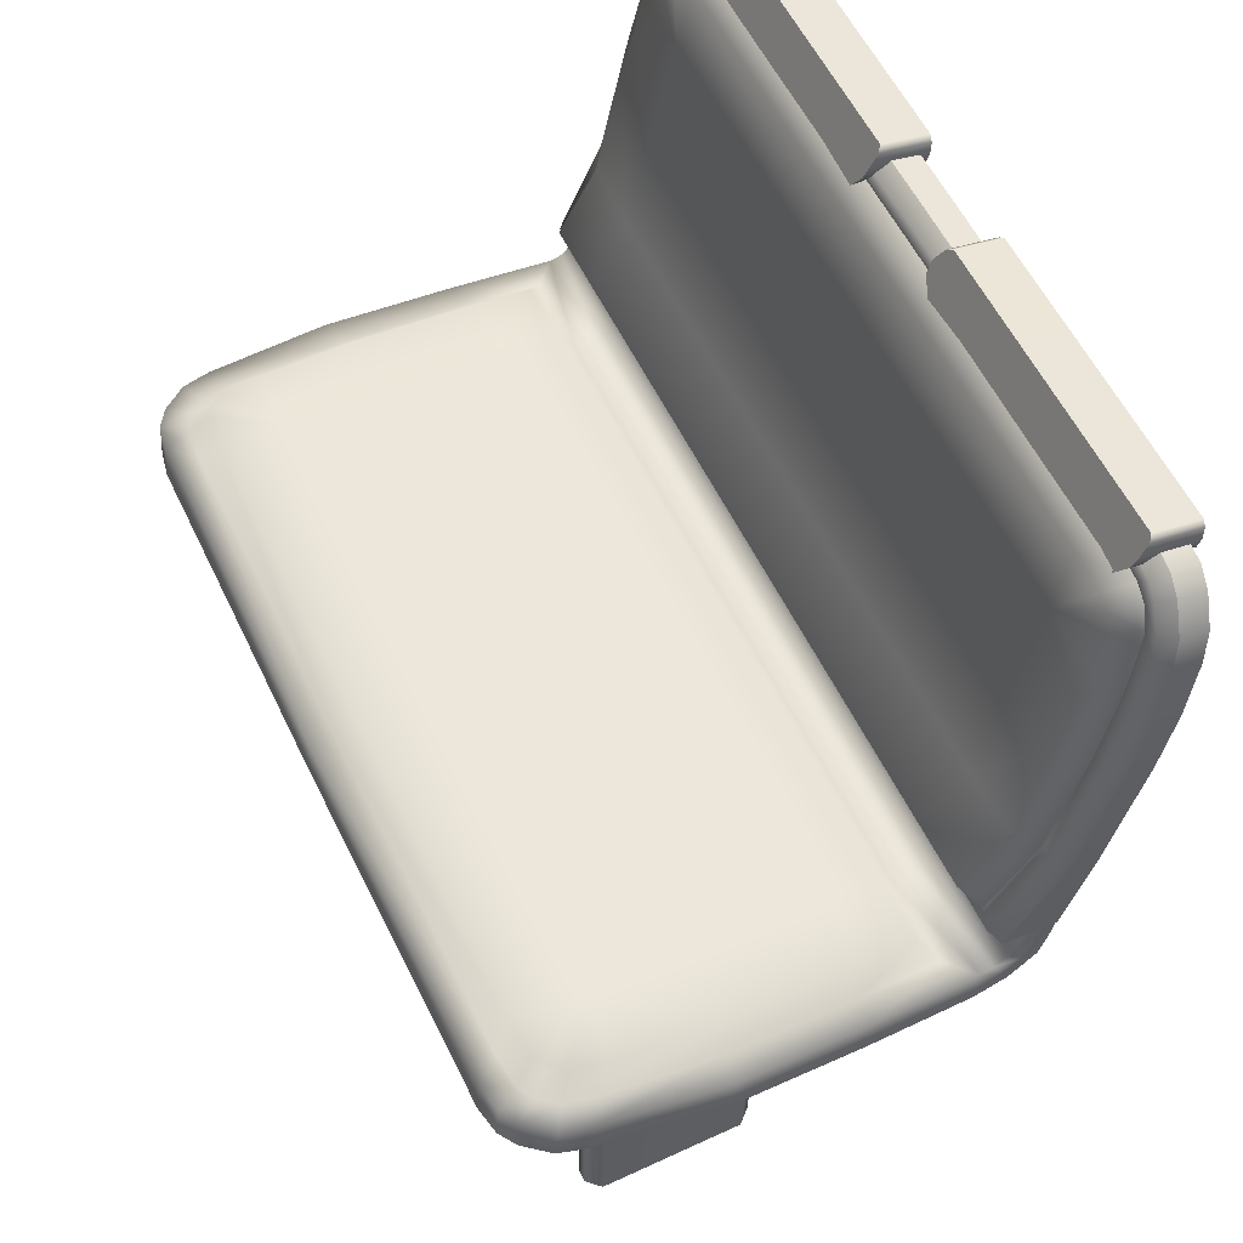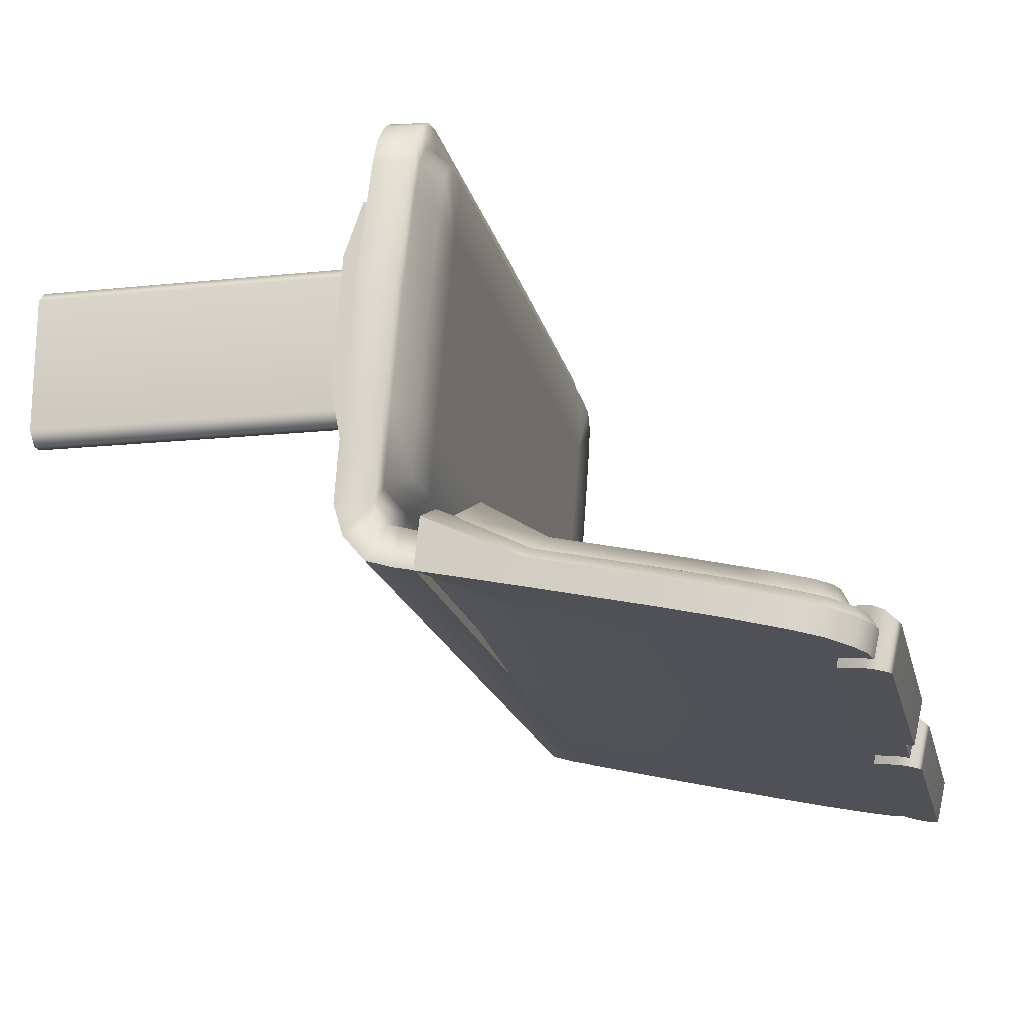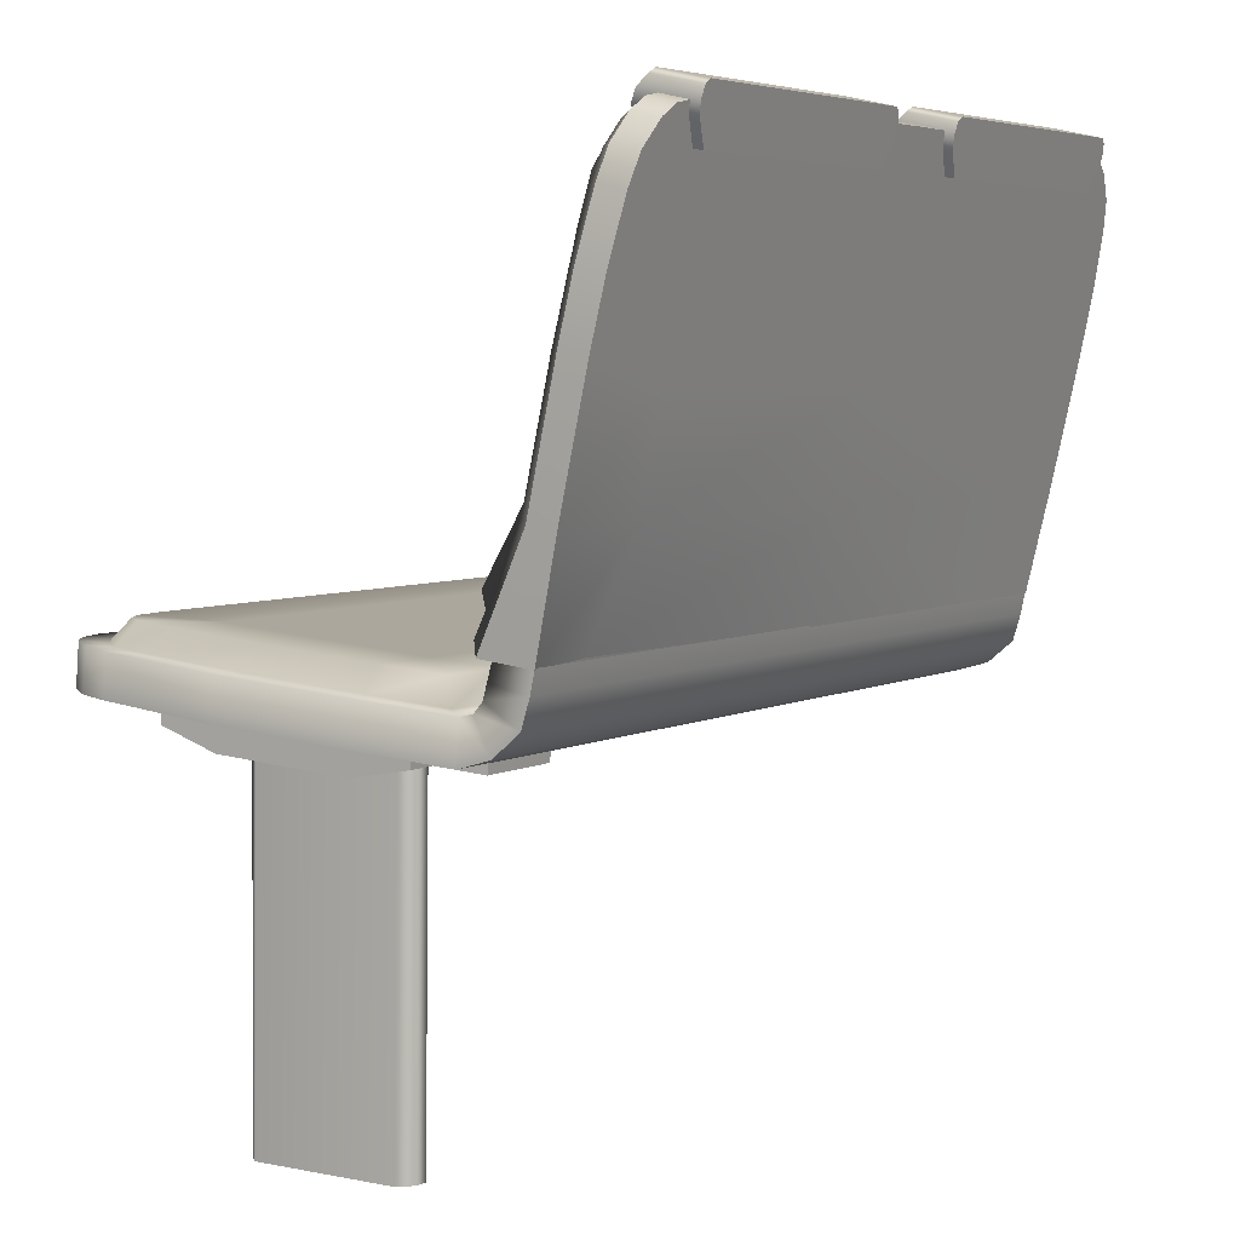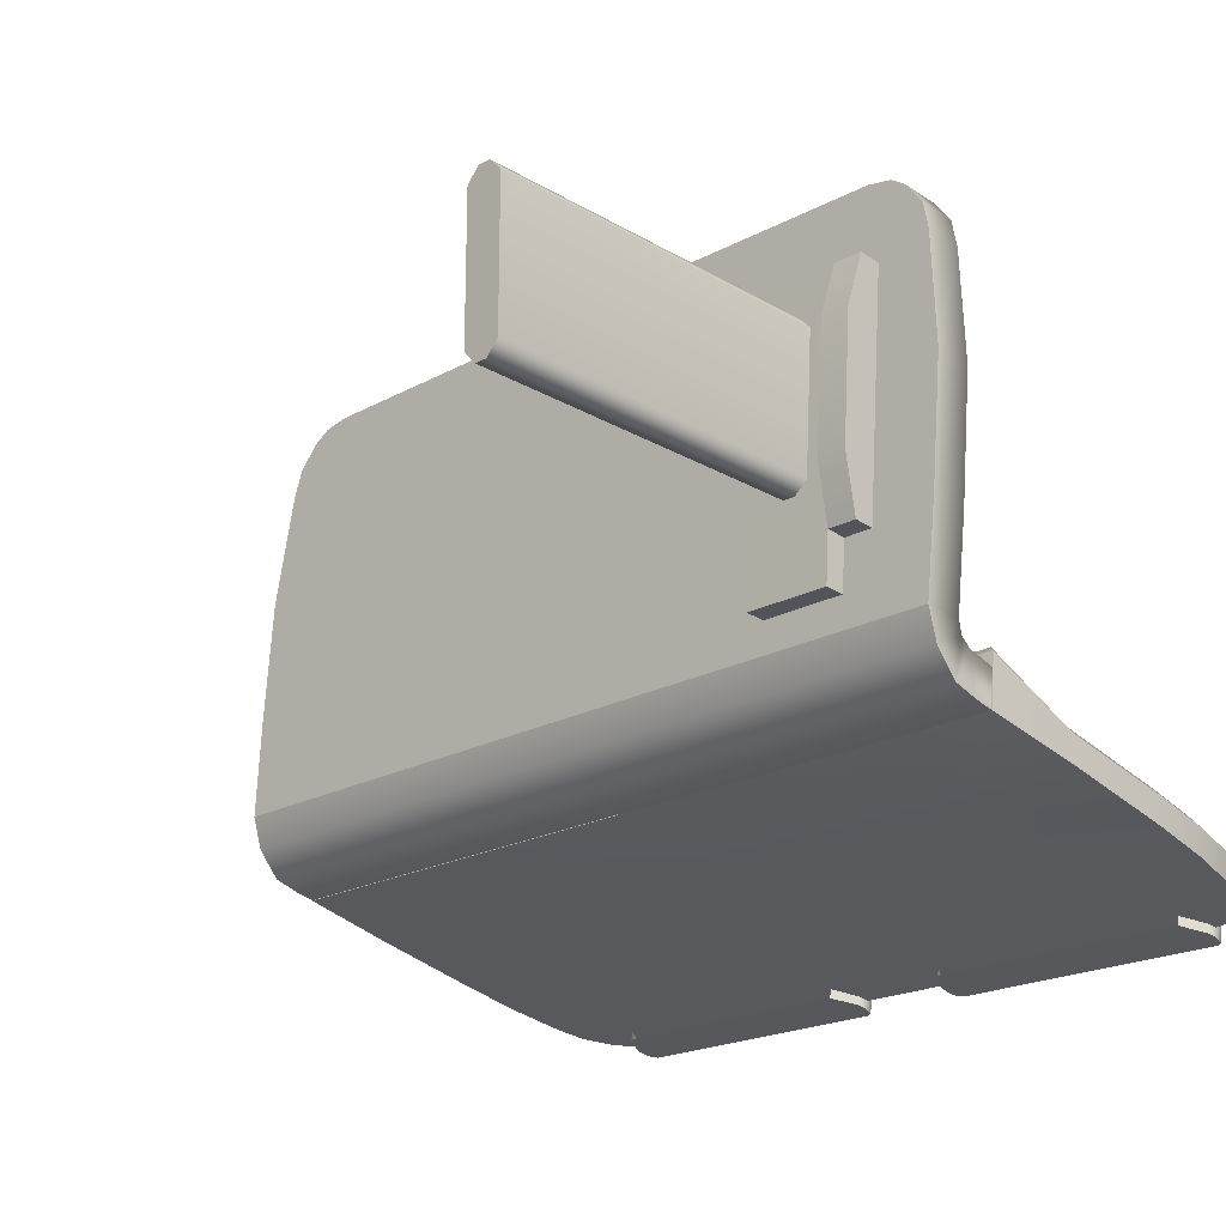
<metadata>
{"format":"obj","ext":"obj","renderer":"f3d","projection":"perspective","resolution":1024,"background":"white","views":[{"elev":57.4,"azim":64.3,"up":"+Y"},{"elev":-18.5,"azim":102.9,"up":"+Z"},{"elev":5.0,"azim":122.4,"up":"+Y"},{"elev":-20.8,"azim":44.2,"up":"+Z"}]}
</metadata>
<code>
g default
v 0.3333 0.313 -0.108
v 0.3333 0.3557 0.1237
v 0.3333 0.3385 -0.1099
v 0.3333 0.3303 0.1256
v 0.3333 0.3029 -0.05268
v 0.3333 0.3121 0.07231
v 0.2698 -0.01173 -0.06505
v 0.2582 -0.01173 -0.06505
v 0.2467 -0.01173 -0.05256
v 0.2813 -0.01173 -0.05256
v 0.2813 -0.01173 0.08131
v 0.2467 -0.01173 0.08131
v 0.2582 -0.01173 0.09321
v 0.2698 -0.01173 0.09321
v 0.2251 0.3349 -0.1577
v 0.2251 0.3095 -0.1558
v 0.3056 0.3095 -0.1558
v 0.3056 0.3349 -0.1577
v 0.3056 0.3029 -0.05268
v 0.3056 0.3121 0.07231
v 0.3056 0.3303 0.1256
v 0.3056 0.3557 0.1237
v 0.2251 0.3303 0.1256
v 0.2251 0.3557 0.1237
v 0.3056 0.3385 -0.1099
v 0.2251 0.3385 -0.1099
v 0.3056 0.313 -0.108
v 0.2251 0.313 -0.108
v 0.2481 0.3172 -0.05829
v 0.2481 0.3261 0.07521
v 0.2596 0.3275 0.08768
v 0.2711 0.3275 0.08768
v 0.2826 0.3261 0.07521
v 0.2826 0.3172 -0.05829
v 0.2711 0.3158 -0.07014
v 0.2596 0.3158 -0.07014
v 0.3885 0.3621 -0.1898
v 0.2895 0.3621 -0.1898
v -0.001827 0.3621 -0.1898
v 0.3925 0.3701 -0.09563
v 0.3947 0.38 0.02296
v 0.3835 0.3894 0.1341
v 0.3596 0.3935 0.1832
v 0.3202 0.3948 0.1985
v -0.001827 0.395 0.2005
v 0.3596 0.3572 0.1863
v 0.3202 0.3585 0.2016
v -0.001827 0.3587 0.2035
v 0.3835 0.3531 0.1372
v 0.2898 0.3502 0.1029
v -0.001827 0.3503 0.1037
v 0.3947 0.3437 0.02602
v 0.2912 0.3418 0.002764
v -0.001827 0.3417 0.002469
v 0.3925 0.3337 -0.09258
v 0.292 0.3337 -0.09258
v -0.001827 0.3337 -0.09258
v 0.3885 0.3257 -0.1876
v 0.2895 0.3257 -0.1876
v -0.001827 0.3257 -0.1876
v 0.3437 0.3944 0.1939
v 0.3768 0.3916 0.1607
v 0.3768 0.3553 0.1638
v 0.3442 0.3581 0.1968
v 0.3654 0.364 -0.1676
v 0.2901 0.364 -0.1676
v 0.3686 0.3702 -0.0939
v -0.001827 0.364 -0.1676
v 0.3699 0.3796 0.01734
v 0.3629 0.3878 0.1153
v 0.3312 0.3927 0.1732
v 0.3013 0.393 0.1766
v -0.001827 0.3931 0.1777
v 0.3571 0.3906 0.1489
v 0.3461 0.392 0.1651
v 0.3496 0.3853 -0.1534
v 0.288 0.3853 -0.1534
v 0.292 0.39 -0.09731
v 0.3521 0.3905 -0.09243
v -0.001827 0.3853 -0.1535
v -0.001827 0.39 -0.09731
v 0.2912 0.3981 -0.001973
v 0.3526 0.3992 0.01134
v -0.001827 0.398 -0.002268
v 0.2898 0.4065 0.09813
v 0.3484 0.4068 0.1018
v -0.001827 0.4066 0.09898
v 0.3236 0.4114 0.157
v 0.2896 0.4117 0.1596
v -0.001827 0.4117 0.1595
v 0.3438 0.4098 0.138
v 0.3356 0.4109 0.1509
v 0.3879 0.4062 -0.2187
v 0.2893 0.4062 -0.2187
v -0.001827 0.4062 -0.2187
v 0.3879 0.399 -0.2524
v 0.2893 0.399 -0.2524
v -0.001827 0.399 -0.2524
v 0.3882 0.3549 -0.241
v 0.3882 0.3745 -0.21
v 0.2894 0.3745 -0.21
v -0.001827 0.3745 -0.21
v -0.001827 0.3549 -0.241
v 0.2894 0.3549 -0.241
v 0.388 0.3797 -0.2485
v 0.388 0.387 -0.2132
v 0.2894 0.387 -0.2132
v -0.001827 0.387 -0.2132
v -0.001827 0.3797 -0.2485
v 0.2894 0.3797 -0.2485
v 0.3883 0.3344 -0.2169
v 0.3883 0.365 -0.202
v 0.2895 0.365 -0.202
v -0.001827 0.365 -0.202
v -0.001827 0.3344 -0.2169
v 0.2895 0.3344 -0.2169
v -0.3921 0.3621 -0.1898
v -0.2932 0.3621 -0.1898
v -0.3962 0.3701 -0.09563
v -0.3984 0.38 0.02296
v -0.3872 0.3894 0.1341
v -0.3632 0.3935 0.1832
v -0.3238 0.3948 0.1985
v -0.3632 0.3572 0.1863
v -0.3238 0.3585 0.2016
v -0.3872 0.3531 0.1372
v -0.2935 0.3502 0.1029
v -0.3984 0.3437 0.02602
v -0.2949 0.3418 0.002764
v -0.3962 0.3337 -0.09258
v -0.2957 0.3337 -0.09258
v -0.3921 0.3257 -0.1876
v -0.2932 0.3257 -0.1876
v -0.3474 0.3944 0.1939
v -0.3805 0.3916 0.1607
v -0.3805 0.3553 0.1638
v -0.3479 0.3581 0.1968
v -0.369 0.364 -0.1676
v -0.2938 0.364 -0.1676
v -0.3723 0.3702 -0.0939
v -0.3736 0.3796 0.01734
v -0.3665 0.3878 0.1153
v -0.3349 0.3927 0.1732
v -0.305 0.393 0.1766
v -0.3607 0.3906 0.1489
v -0.3497 0.392 0.1651
v -0.3533 0.3853 -0.1534
v -0.2916 0.3853 -0.1534
v -0.2957 0.39 -0.09731
v -0.3557 0.3905 -0.09243
v -0.2949 0.3981 -0.001973
v -0.3563 0.3992 0.01134
v -0.2935 0.4065 0.09813
v -0.3521 0.4068 0.1018
v -0.3273 0.4114 0.157
v -0.2933 0.4117 0.1596
v -0.3474 0.4098 0.138
v -0.3393 0.4109 0.1509
v -0.3915 0.4062 -0.2187
v -0.293 0.4062 -0.2187
v -0.3915 0.399 -0.2524
v -0.293 0.399 -0.2524
v -0.3918 0.3549 -0.241
v -0.3918 0.3745 -0.21
v -0.2931 0.3745 -0.21
v -0.2931 0.3549 -0.241
v -0.3917 0.3797 -0.2485
v -0.3917 0.387 -0.2132
v -0.293 0.387 -0.2132
v -0.293 0.3797 -0.2485
v -0.392 0.3344 -0.2169
v -0.392 0.365 -0.202
v -0.2931 0.365 -0.202
v -0.2931 0.3344 -0.2169
v -0.001827 0.7808 -0.3385
v 0.3202 0.7789 -0.3381
v 0.3596 0.764 -0.3347
v -0.001827 0.6831 -0.3166
v 0.2898 0.6823 -0.3164
v 0.3847 0.7159 -0.324
v -0.001827 0.5839 -0.2944
v 0.2912 0.5842 -0.2945
v 0.3935 0.607 -0.2996
v -0.001827 0.4909 -0.2735
v 0.292 0.4909 -0.2735
v 0.3925 0.4909 -0.2735
v -0.001827 0.3978 -0.2527
v 0.2895 0.3965 -0.2289
v 0.3885 0.3978 -0.2527
v 0.3768 0.7419 -0.3298
v 0.3442 0.7742 -0.337
v -0.001827 0.4271 -0.1984
v 0.2901 0.427 -0.1984
v 0.3654 0.427 -0.1984
v 0.3686 0.5005 -0.2384
v 0.3699 0.6095 -0.2628
v 0.3629 0.7054 -0.2843
v -0.001827 0.7665 -0.2979
v 0.3013 0.7654 -0.2977
v 0.3571 0.7383 -0.2916
v 0.3461 0.7542 -0.2952
v 0.3312 0.7621 -0.297
v -0.001827 0.4469 -0.1823
v -0.001827 0.5032 -0.2184
v 0.288 0.4469 -0.1823
v 0.292 0.5032 -0.2184
v 0.3496 0.447 -0.1823
v 0.3521 0.508 -0.2195
v -0.001827 0.5963 -0.2393
v 0.2912 0.5966 -0.2393
v 0.3526 0.6096 -0.2422
v -0.001827 0.6954 -0.2615
v 0.2898 0.6946 -0.2613
v 0.3484 0.6982 -0.2621
v -0.001827 0.7548 -0.2748
v 0.2896 0.7548 -0.2748
v 0.3438 0.7336 -0.27
v 0.3356 0.7462 -0.2729
v 0.3236 0.7522 -0.2742
v 0.35 0.6652 -0.2547
v 0.3671 0.6639 -0.275
v 0.3913 0.6645 -0.3124
v -0.3238 0.7789 -0.3381
v -0.3632 0.764 -0.3347
v -0.2935 0.6823 -0.3164
v -0.3884 0.7159 -0.324
v -0.2949 0.5842 -0.2945
v -0.3972 0.607 -0.2996
v -0.2957 0.4909 -0.2735
v -0.3962 0.4909 -0.2735
v -0.2932 0.3978 -0.2527
v -0.3921 0.3978 -0.2527
v -0.3805 0.7419 -0.3298
v -0.3479 0.7742 -0.337
v -0.2938 0.427 -0.1984
v -0.369 0.427 -0.1984
v -0.3723 0.5005 -0.2384
v -0.3736 0.6095 -0.2628
v -0.3665 0.7054 -0.2843
v -0.305 0.7654 -0.2977
v -0.3607 0.7383 -0.2916
v -0.3497 0.7542 -0.2952
v -0.3349 0.7621 -0.297
v -0.2916 0.4469 -0.1823
v -0.2957 0.5032 -0.2184
v -0.3533 0.447 -0.1823
v -0.3557 0.508 -0.2195
v -0.2949 0.5966 -0.2393
v -0.3563 0.6096 -0.2422
v -0.2935 0.6946 -0.2613
v -0.3521 0.6982 -0.2621
v -0.2933 0.7548 -0.2748
v -0.3474 0.7336 -0.27
v -0.3393 0.7462 -0.2729
v -0.3273 0.7522 -0.2742
v -0.3536 0.6652 -0.2547
v -0.3708 0.6639 -0.275
v -0.395 0.6645 -0.3124
v -0.001827 0.4031 -0.2048
v -0.001827 0.4157 -0.1958
v 0.2895 0.402 -0.204
v 0.2898 0.4151 -0.1957
v 0.3885 0.4032 -0.2043
v 0.378 0.4147 -0.1956
v -0.001827 0.7781 -0.3005
v -0.001827 0.7864 -0.3136
v 0.3202 0.7845 -0.3132
v 0.3191 0.7762 -0.3001
v 0.3439 0.7799 -0.3122
v 0.3394 0.7723 -0.2993
v 0.3924 0.4953 -0.2483
v 0.3816 0.4996 -0.2382
v 0.3935 0.6126 -0.2747
v 0.3826 0.6148 -0.264
v 0.3808 0.6675 -0.2758
v 0.3916 0.6672 -0.2869
v 0.3847 0.7214 -0.2991
v 0.374 0.7217 -0.2879
v 0.3768 0.7475 -0.3049
v 0.3669 0.745 -0.2931
v 0.3596 0.7695 -0.3098
v 0.352 0.7641 -0.2974
v -0.3238 0.7845 -0.3132
v -0.3227 0.7762 -0.3001
v -0.3632 0.7695 -0.3098
v -0.3556 0.7641 -0.2974
v -0.3475 0.7799 -0.3122
v -0.3431 0.7723 -0.2992
v -0.2932 0.4031 -0.2048
v -0.2935 0.4157 -0.1958
v -0.3921 0.4032 -0.2043
v -0.3817 0.4147 -0.1956
v -0.3961 0.4952 -0.2484
v -0.3852 0.4996 -0.2382
v -0.3972 0.6126 -0.2747
v -0.3862 0.6148 -0.264
v -0.3884 0.7214 -0.2991
v -0.3776 0.7217 -0.2879
v -0.3844 0.6675 -0.2758
v -0.3953 0.6672 -0.287
v -0.3805 0.7475 -0.3049
v -0.3706 0.745 -0.2931
v 0.06074 0.7541 -0.2859
v 0.3138 0.7541 -0.2859
v 0.06074 0.7446 -0.3394
v 0.3138 0.7446 -0.3394
v 0.04798 0.7968 -0.3037
v 0.04553 0.7874 -0.2951
v 0.0468 0.7772 -0.2908
v 0.05295 0.8007 -0.3069
v 0.0468 0.7677 -0.3443
v 0.04553 0.7779 -0.3465
v 0.04798 0.7873 -0.3485
v 0.05295 0.7912 -0.3493
v 0.329 0.7874 -0.2951
v 0.3265 0.7968 -0.3037
v 0.3215 0.8007 -0.3069
v 0.3277 0.7772 -0.2908
v 0.3277 0.7677 -0.3443
v 0.3215 0.7912 -0.3493
v 0.3265 0.7873 -0.3485
v 0.329 0.7779 -0.3465
v -0.06439 0.7541 -0.2859
v -0.3174 0.7541 -0.2859
v -0.06439 0.7446 -0.3394
v -0.3174 0.7446 -0.3394
v -0.05163 0.7968 -0.3037
v -0.04918 0.7874 -0.2951
v -0.05045 0.7772 -0.2908
v -0.0566 0.8007 -0.3069
v -0.05045 0.7677 -0.3443
v -0.04918 0.7779 -0.3465
v -0.05163 0.7873 -0.3485
v -0.0566 0.7912 -0.3493
v -0.3326 0.7874 -0.2951
v -0.3302 0.7968 -0.3037
v -0.3252 0.8007 -0.3069
v -0.3313 0.7772 -0.2908
v -0.3313 0.7677 -0.3443
v -0.3252 0.7912 -0.3493
v -0.3302 0.7873 -0.3485
v -0.3326 0.7779 -0.3465
f 1 3 2 4
f 5 1 4 6
f 9 8 7 10
f 9 10 11 12
f 13 12 11 14
f 17 16 15 18
f 6 20 19 5
f 21 4 2 22
f 23 21 22 24
f 22 2 3 25
f 22 25 26 24
f 26 25 18 15
f 1 27 25 3
f 20 21 27 19
f 6 4 21 20
f 19 27 1 5
f 23 28 29 30
f 23 30 31
f 23 31 32 21
f 21 32 33
f 21 33 34 27
f 35 27 34
f 29 28 36
f 27 35 36 28
f 27 28 16 17
f 18 25 27 17
f 16 28 26 15
f 29 9 12 30
f 30 12 13 31
f 31 13 14 32
f 32 14 11 33
f 33 11 10 34
f 34 10 7 35
f 35 7 8 36
f 36 8 9 29
f 23 24 26 28
f 76 77 78 79
f 77 80 81 78
f 79 78 82 83
f 78 81 84 82
f 83 82 85 86
f 82 84 87 85
f 88 85 89
f 85 87 90 89
f 64 61 44 47
f 44 45 48 47
f 63 50 49
f 47 48 51 50
f 49 50 53 52
f 50 51 54 53
f 52 53 56 55
f 53 54 57 56
f 55 56 59 58
f 56 57 60 59
f 58 37 40 55
f 55 40 41 52
f 52 41 42 49
f 49 42 62 63
f 86 85 91
f 91 85 88 92
f 63 62 43 46
f 50 64 47
f 46 64 50 63
f 43 61 64 46
f 37 38 66 65
f 40 37 65 67
f 38 39 68 66
f 41 40 67 69
f 42 41 69 70
f 44 61 71 72
f 45 44 72 73
f 62 42 70 74
f 61 43 75 71
f 43 62 74 75
f 65 66 77 76
f 67 65 76 79
f 66 68 80 77
f 69 67 79 83
f 70 69 83 86
f 72 71 88 89
f 73 72 89 90
f 74 70 86 91
f 71 75 92 88
f 75 74 91 92
f 38 37 112 113
f 39 38 113 114
f 58 59 116 111
f 59 60 115 116
f 37 58 111 112
f 100 99 105 106
f 101 100 106 107
f 102 101 107 108
f 104 103 109 110
f 99 104 110 105
f 106 105 96 93
f 107 106 93 94
f 108 107 94 95
f 110 109 98 97
f 105 110 97 96
f 112 111 99 100
f 113 112 100 101
f 114 113 101 102
f 116 115 103 104
f 111 116 104 99
f 147 150 149 148
f 148 149 81 80
f 150 152 151 149
f 149 151 84 81
f 152 154 153 151
f 151 153 87 84
f 155 156 153
f 153 156 90 87
f 137 125 123 134
f 123 125 48 45
f 136 126 127
f 125 127 51 48
f 126 128 129 127
f 127 129 54 51
f 128 130 131 129
f 129 131 57 54
f 130 132 133 131
f 131 133 60 57
f 132 130 119 117
f 130 128 120 119
f 128 126 121 120
f 126 136 135 121
f 154 157 153
f 157 158 155 153
f 136 124 122 135
f 127 125 137
f 124 136 127 137
f 122 124 137 134
f 117 138 139 118
f 119 140 138 117
f 118 139 68 39
f 120 141 140 119
f 121 142 141 120
f 123 144 143 134
f 45 73 144 123
f 135 145 142 121
f 134 143 146 122
f 122 146 145 135
f 138 147 148 139
f 140 150 147 138
f 139 148 80 68
f 141 152 150 140
f 142 154 152 141
f 144 156 155 143
f 73 90 156 144
f 145 157 154 142
f 143 155 158 146
f 146 158 157 145
f 118 173 172 117
f 39 114 173 118
f 132 171 174 133
f 133 174 115 60
f 117 172 171 132
f 164 168 167 163
f 165 169 168 164
f 102 108 169 165
f 166 170 109 103
f 163 167 170 166
f 168 159 161 167
f 169 160 159 168
f 108 95 160 169
f 170 162 98 109
f 167 161 162 170
f 172 164 163 171
f 173 165 164 172
f 114 102 165 173
f 174 166 103 115
f 171 163 166 174
f 203 205 206 204
f 205 207 208 206
f 204 206 210 209
f 206 208 211 210
f 209 210 213 212
f 213 220 214
f 212 213 216 215
f 213 217 218 219
f 175 176 179 178
f 179 191 177 190
f 178 179 182 181
f 179 180 222
f 181 182 185 184
f 182 183 186 185
f 184 185 188 187
f 185 186 189 188
f 213 219 216
f 213 214 217
f 179 190 180
f 176 191 179
f 192 193 205 203
f 193 194 207 205
f 194 195 208 207
f 195 196 211 208
f 220 221 197 214
f 199 198 215 216
f 200 201 218 217
f 201 202 219 218
f 202 199 216 219
f 197 200 217 214
f 210 211 220 213
f 196 221 220 211
f 179 222 183 182
f 203 204 245 244
f 244 245 247 246
f 204 209 248 245
f 245 248 249 247
f 209 212 250 248
f 250 251 256
f 212 215 252 250
f 250 255 254 253
f 175 178 225 223
f 225 233 224 234
f 178 181 227 225
f 225 258 226
f 181 184 229 227
f 227 229 230 228
f 184 187 231 229
f 229 231 232 230
f 250 252 255
f 250 253 251
f 225 226 233
f 223 225 234
f 192 203 244 235
f 235 244 246 236
f 236 246 247 237
f 237 247 249 238
f 256 251 239 257
f 240 252 215 198
f 241 253 254 242
f 242 254 255 243
f 243 255 252 240
f 239 251 253 241
f 248 250 256 249
f 238 249 256 257
f 225 227 228 258
f 259 260 290 289
f 260 259 261 262
f 262 261 263 264
f 264 263 271 272
f 265 266 283 284
f 266 265 268 267
f 267 268 270 269
f 269 270 282 281
f 272 271 273 274
f 274 273 276 275
f 275 276 277 278
f 278 277 279 280
f 280 279 281 282
f 284 283 287 288
f 285 286 288 287
f 286 285 301 302
f 289 290 292 291
f 291 292 294 293
f 293 294 296 295
f 295 296 299 300
f 297 298 302 301
f 298 297 300 299
f 266 267 176 175
f 191 269 281 177
f 187 188 261 259
f 188 189 263 261
f 263 189 186 271
f 271 186 183 273
f 276 222 180 277
f 279 190 177 281
f 277 180 190 279
f 267 269 191 176
f 260 262 193 192
f 262 264 194 193
f 264 272 195 194
f 272 274 196 195
f 221 275 278 197
f 268 265 198 199
f 280 282 201 200
f 282 270 202 201
f 270 268 199 202
f 278 280 200 197
f 274 275 221 196
f 273 183 222 276
f 266 175 223 283
f 234 224 285 287
f 187 259 289 231
f 231 289 291 232
f 291 293 230 232
f 293 295 228 230
f 300 297 226 258
f 301 285 224 233
f 297 301 233 226
f 283 223 234 287
f 260 192 235 290
f 290 235 236 292
f 292 236 237 294
f 294 237 238 296
f 257 239 298 299
f 284 240 198 265
f 302 241 242 286
f 286 242 243 288
f 288 243 240 284
f 298 239 241 302
f 296 238 257 299
f 295 300 258 228
f 320 314 310 317
f 309 311 305 303
f 319 318 304 306
f 309 308 312 311
f 308 307 313 312
f 307 310 314 313
f 317 316 321 320
f 316 315 322 321
f 315 318 319 322
f 317 310 307 308 309 303 304 318 315 316
f 306 305 311 312 313 314 320 321 322 319
f 340 337 330 334
f 329 323 325 331
f 339 326 324 338
f 329 331 332 328
f 328 332 333 327
f 327 333 334 330
f 337 340 341 336
f 336 341 342 335
f 335 342 339 338
f 337 336 335 338 324 323 329 328 327 330
f 326 339 342 341 340 334 333 332 331 325

</code>
